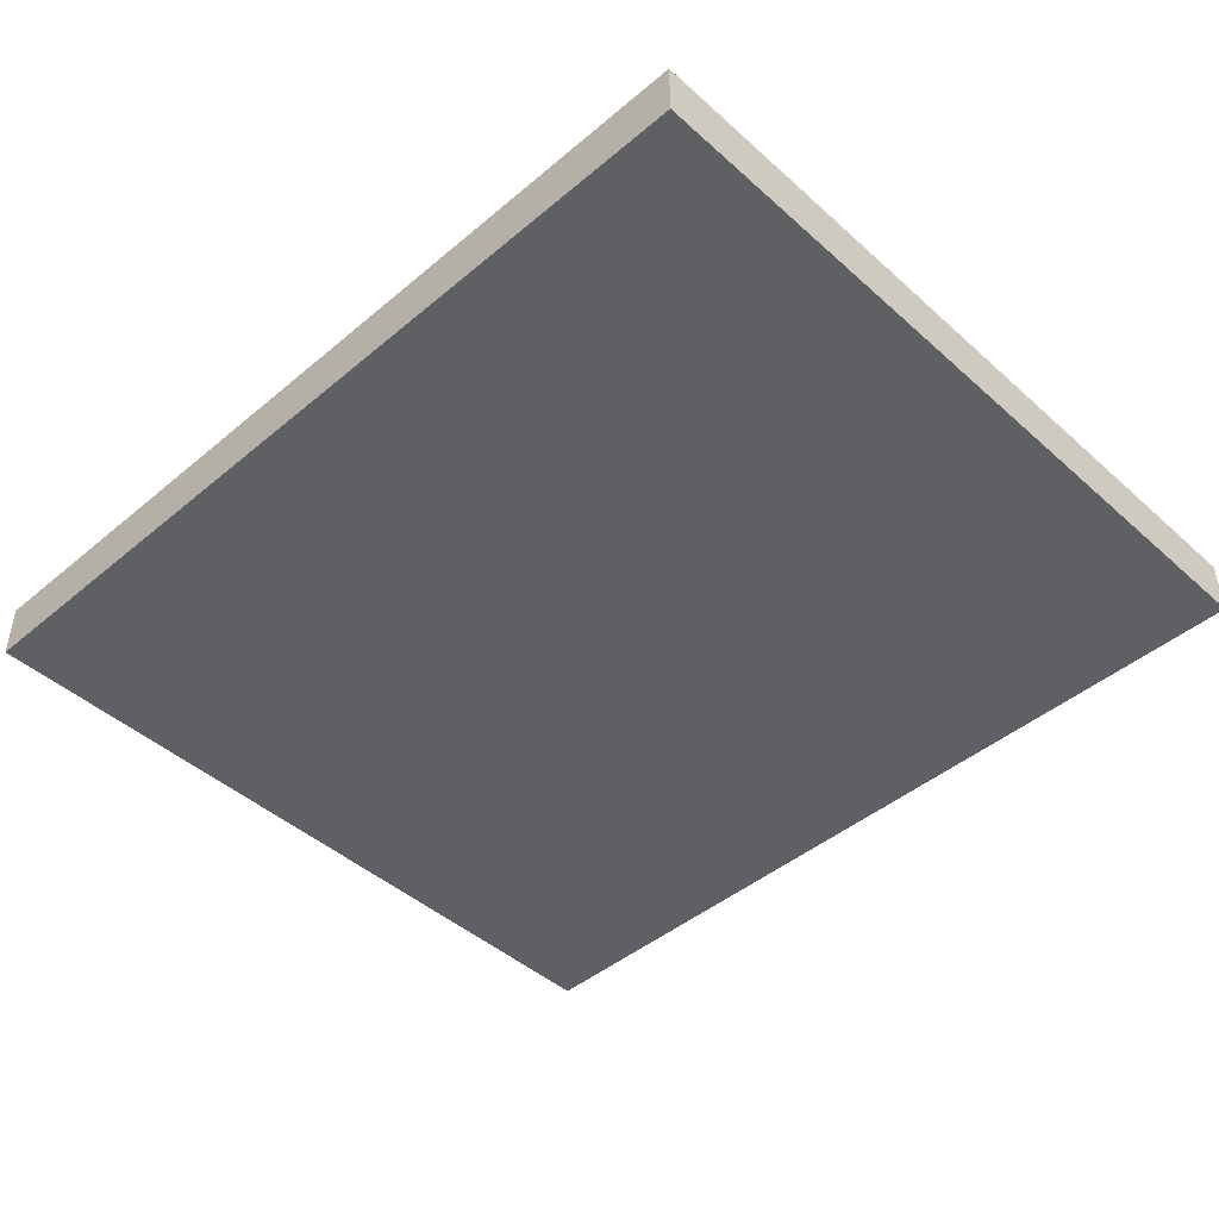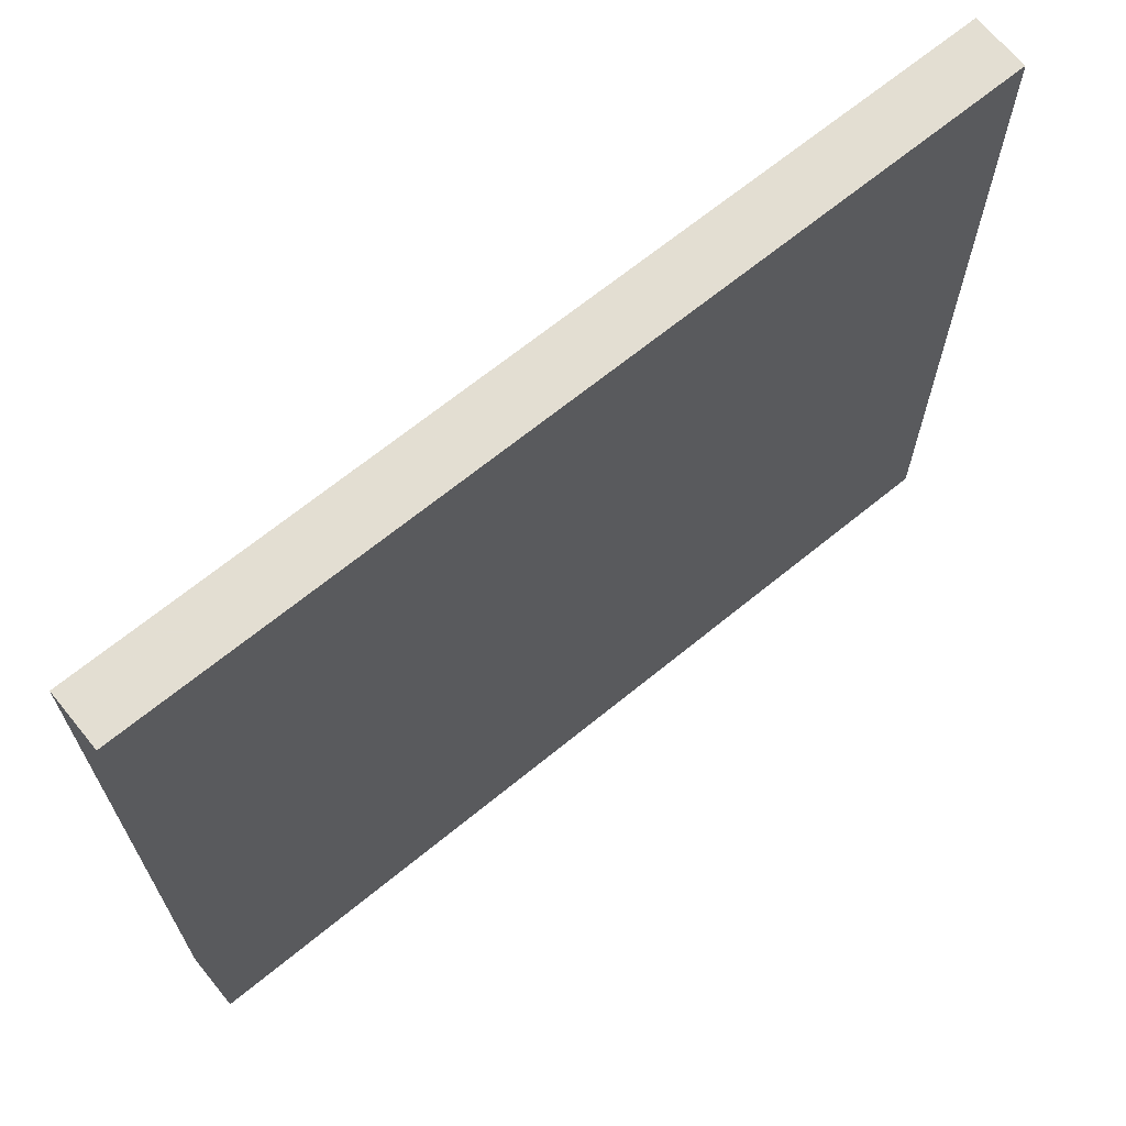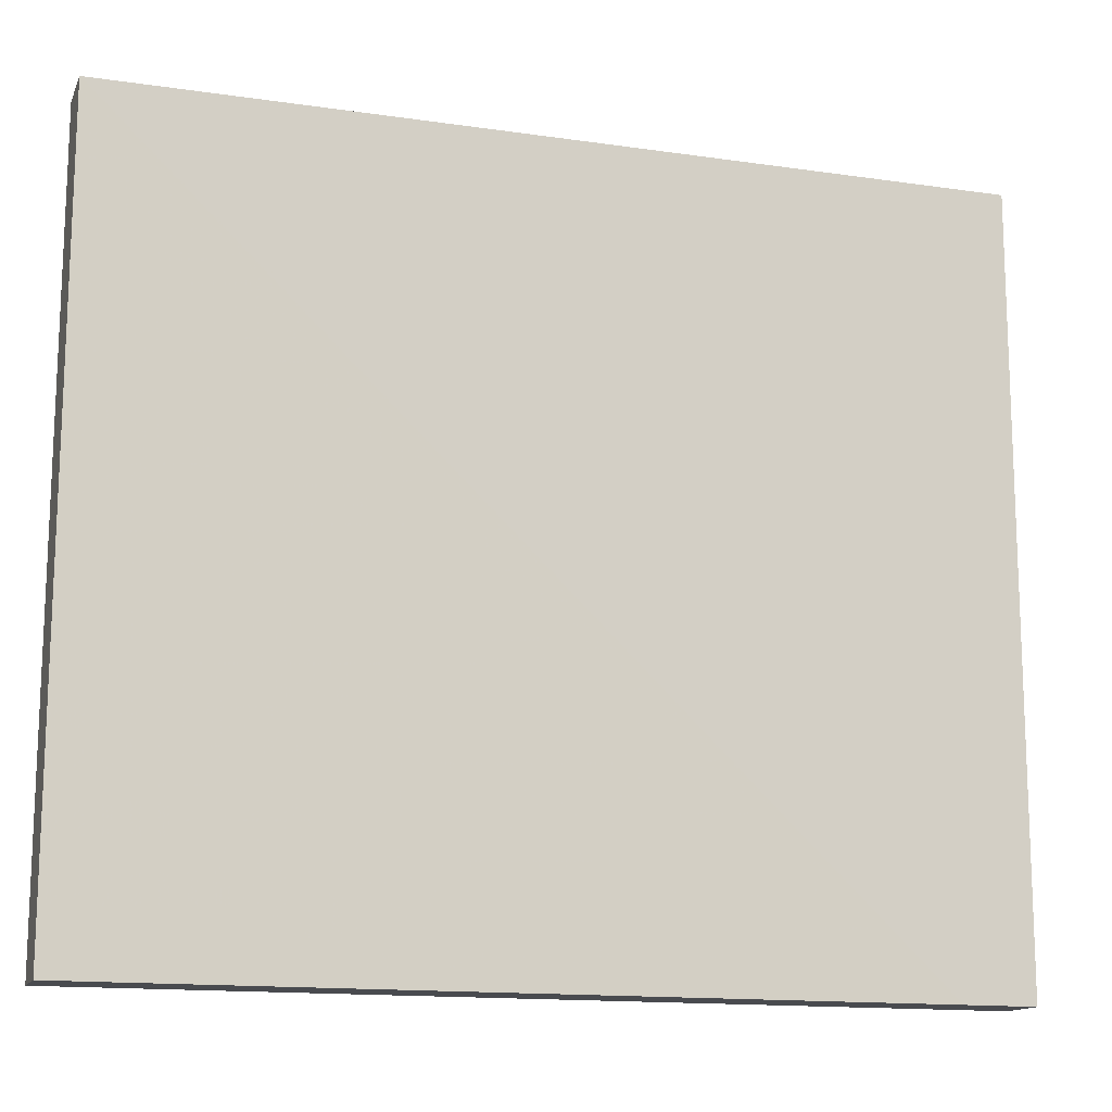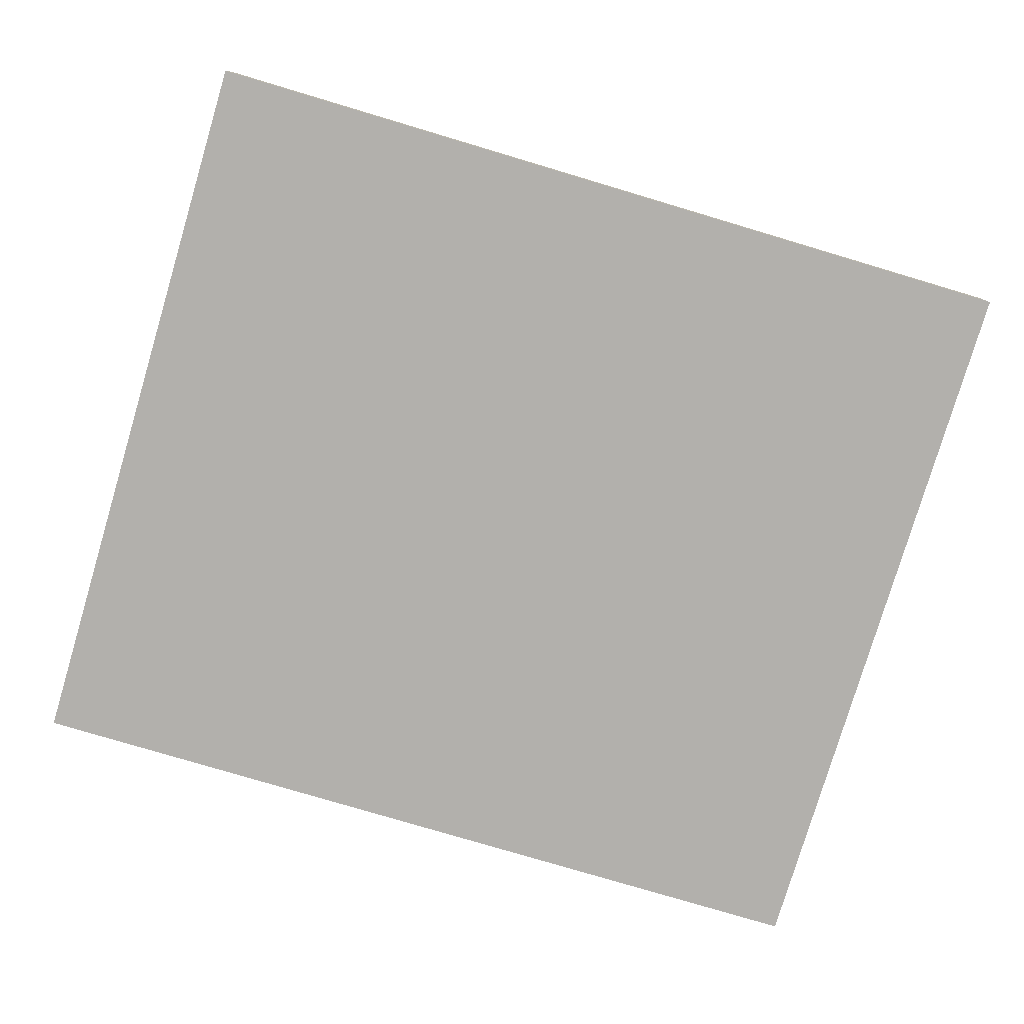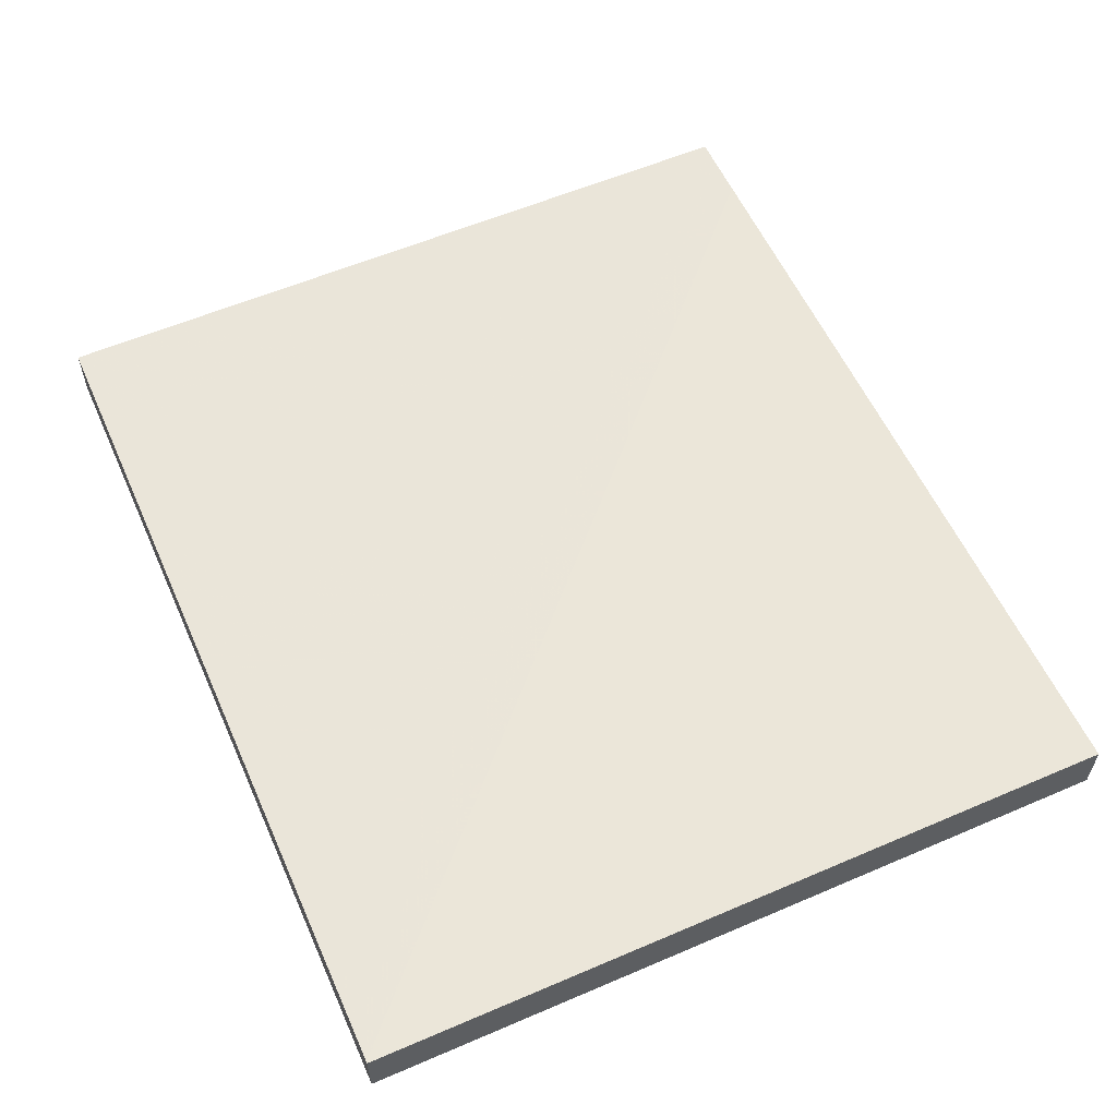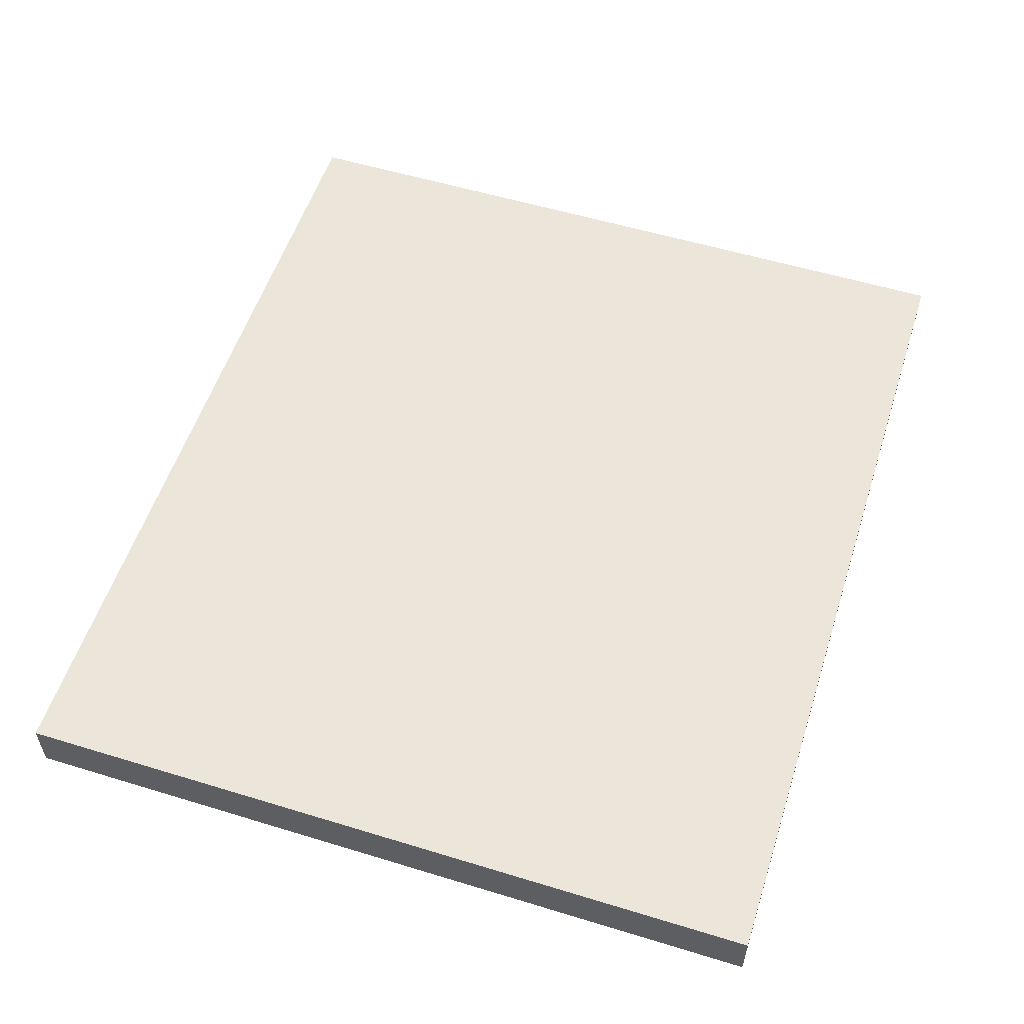
<metadata>
{"format":"obj","ext":"obj","renderer":"f3d","projection":"perspective","resolution":1024,"background":"white","views":[{"elev":-45.0,"azim":44.0,"up":"+Z"},{"elev":67.3,"azim":140.7,"up":"+Y"},{"elev":-14.1,"azim":-17.6,"up":"+Y"},{"elev":-78.8,"azim":163.3,"up":"+Z"},{"elev":57.6,"azim":-114.1,"up":"+Z"},{"elev":55.6,"azim":-72.3,"up":"+Z"}]}
</metadata>
<code>
v 0.04605 -0.0001019 0.004238
v 0.04554 -0.04635 0.004304
v 0.04596 -0.04635 0.004304
v 0.04605 -0.0001012 0.0008419
v 0.04476 -9.933e-05 0.004238
v 0.04399 -0.04635 0.004303
v 0.04165 -9.319e-05 0.004238
v 0.0334 -7.695e-05 0.004238
v 0.01828 -4.717e-05 0.004238
v 0.002705 -1.648e-05 0.004238
v -0.002355 -6.51e-06 0.004238
v -0.004686 -1.92e-06 0.004238
v -0.006645 1.94e-06 0.004238
v 0.04596 -0.04635 0.0008418
v 0.04605 -0.001681 0.0008416
v 0.04602 -0.0001011 0.0008418
v 0.04165 -0.04635 0.004303
v -0.006754 2.15e-06 0.004238
v 0.04596 -0.04557 0.0008416
v 0.04476 -0.04635 0.0008416
v 0.04603 -0.01023 0.0008415
v 0.04477 -0.0003975 0.0008415
v 0.04524 -9.959e-05 0.0008416
v -0.006756 -0.00118 0.004238
v -0.006766 -0.005852 0.004238
v -0.006769 -0.007532 0.004238
v -0.006785 -0.01598 0.004238
v -0.006809 -0.02782 0.004238
v -0.006822 -0.03467 0.004238
v -0.006839 -0.04324 0.004238
v -0.006843 -0.04499 0.004238
v -0.006845 -0.04625 0.004238
v -0.006751 2.83e-06 0.0008418
v 0.04597 -0.04246 0.0008416
v 0.04477 -0.0448 0.0008416
v 0.04242 -0.04635 0.0008416
v 0.04603 -0.01364 0.0008415
v 0.04477 -0.008969 0.0008415
v 0.04477 -9.865e-05 0.0008416
v 0.04243 -0.001955 0.0008415
v 0.0323 -7.41e-05 0.0008415
v 0.04056 -9.037e-05 0.0008415
v 0.04243 -9.404e-05 0.0008416
v -0.006843 -0.04625 0.0008417
v -0.006754 -0.001179 0.0008416
v -0.006643 2.61e-06 0.0008416
v 0.04598 -0.03744 0.0008415
v 0.03853 -0.04558 0.0008415
v 0.04165 -0.04012 0.0008415
v 0.02681 -0.04632 0.0008415
v 0.04476 -0.0261 0.0008415
v 0.04243 -0.01053 0.0008415
v 0.02685 -0.01053 0.0008415
v -0.006645 -0.003516 0.0008415
v 0.003881 -1.812e-05 0.0008415
v -0.006841 -0.04557 0.0008415
v -0.006646 -0.04625 0.0008416
v -0.006768 -0.008188 0.0008415
v -0.001971 -0.0004005 0.0008415
v 0.02918 -0.0261 0.0008415
v -0.002066 -0.04626 0.0008416
v -0.004308 -0.0191 0.0008415
v -0.001971 -0.03467 0.0008415
f 1 2 3
f 1 3 14
f 1 14 19
f 1 19 34
f 1 34 47
f 1 47 37
f 1 37 21
f 1 21 15
f 1 15 4
f 1 4 16
f 1 16 23
f 1 23 39
f 1 39 43
f 1 43 42
f 1 42 41
f 1 41 55
f 1 55 46
f 1 46 33
f 1 33 18
f 1 18 13
f 1 13 12
f 1 12 11
f 1 11 10
f 1 10 9
f 1 9 8
f 1 8 7
f 1 7 5
f 1 5 2
f 2 6 17
f 2 17 32
f 2 32 44
f 2 44 57
f 2 57 61
f 2 61 50
f 2 50 36
f 2 36 20
f 2 20 14
f 2 14 3
f 2 5 7
f 2 7 8
f 2 8 9
f 2 9 10
f 2 10 11
f 2 11 12
f 2 12 13
f 2 13 6
f 4 15 16
f 6 13 17
f 13 18 17
f 14 20 19
f 15 21 22
f 15 22 23
f 15 23 16
f 17 18 24
f 17 24 25
f 17 25 26
f 17 26 27
f 17 27 28
f 17 28 29
f 17 29 30
f 17 30 31
f 17 31 32
f 18 33 45
f 18 45 58
f 18 58 56
f 18 56 44
f 18 44 32
f 18 32 31
f 18 31 30
f 18 30 29
f 18 29 28
f 18 28 27
f 18 27 26
f 18 26 25
f 18 25 24
f 19 20 34
f 20 35 34
f 20 36 35
f 21 37 38
f 21 38 22
f 22 39 23
f 22 38 52
f 22 52 40
f 22 40 41
f 22 41 42
f 22 42 43
f 22 43 39
f 33 46 45
f 34 35 36
f 34 36 47
f 36 48 49
f 36 49 47
f 36 50 48
f 37 47 51
f 37 51 38
f 38 51 52
f 40 52 41
f 41 52 53
f 41 53 54
f 41 54 55
f 44 56 57
f 45 46 58
f 46 59 54
f 46 54 58
f 46 55 59
f 47 49 51
f 48 50 49
f 49 50 51
f 50 60 51
f 50 61 56
f 50 56 60
f 51 60 53
f 51 53 52
f 53 60 63
f 53 63 62
f 53 62 54
f 54 62 56
f 54 56 58
f 54 59 55
f 56 61 57
f 56 62 63
f 56 63 60

</code>
